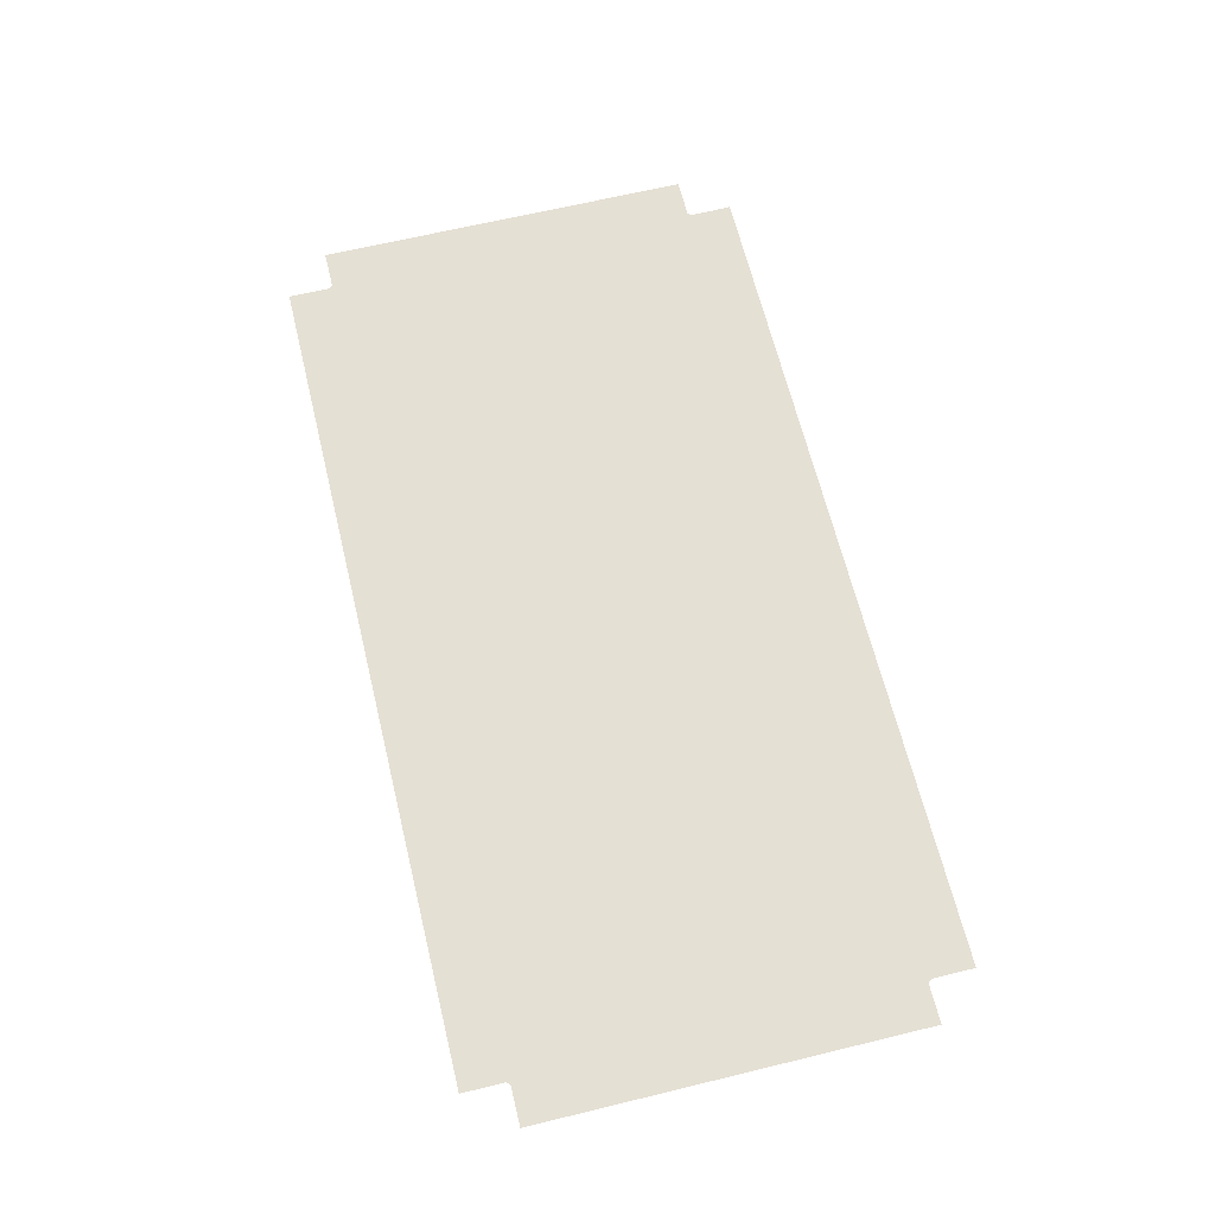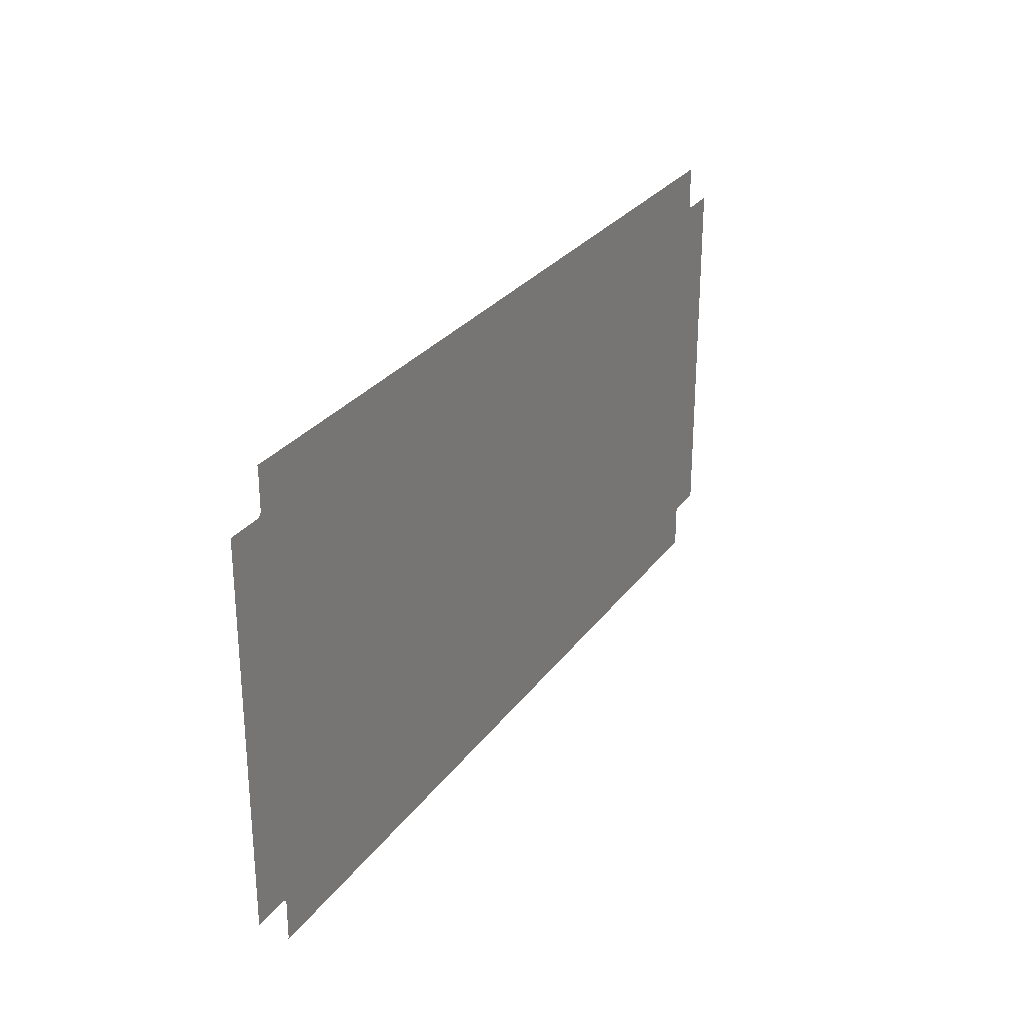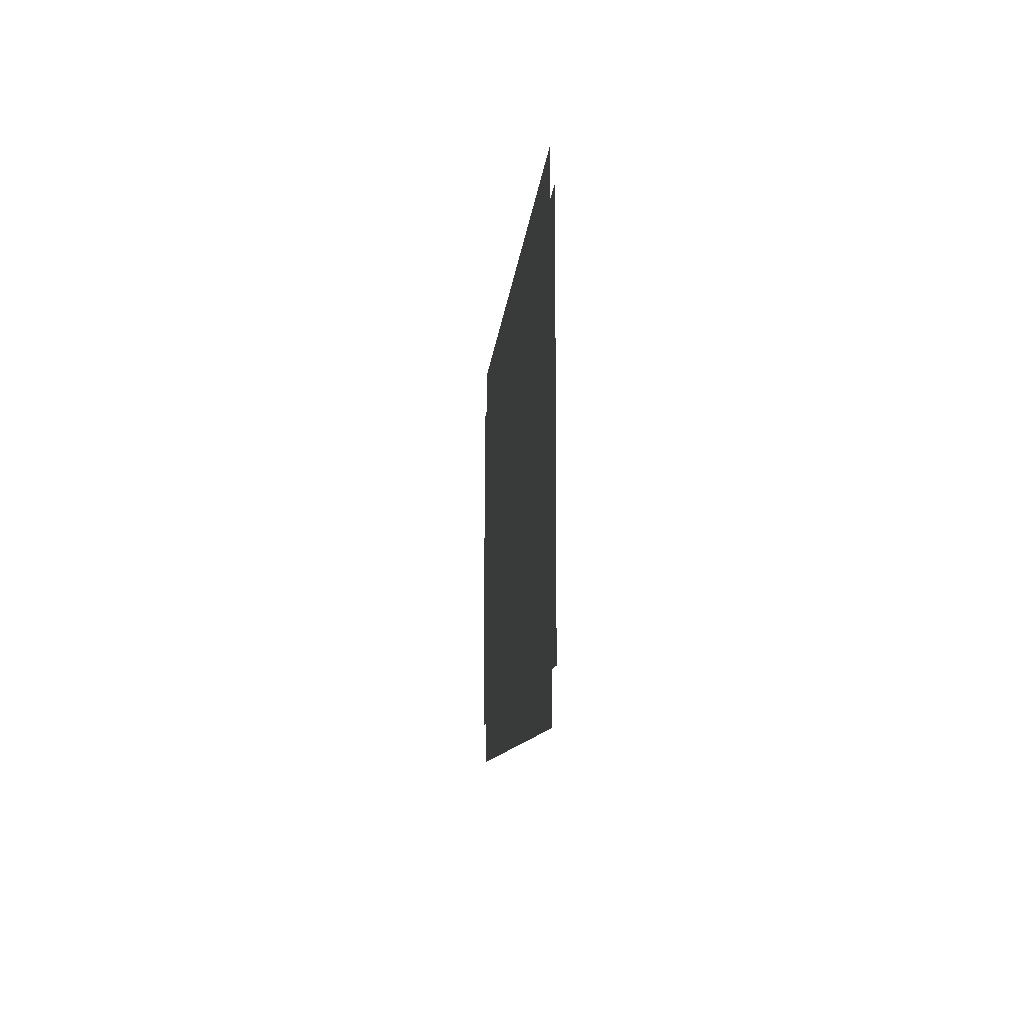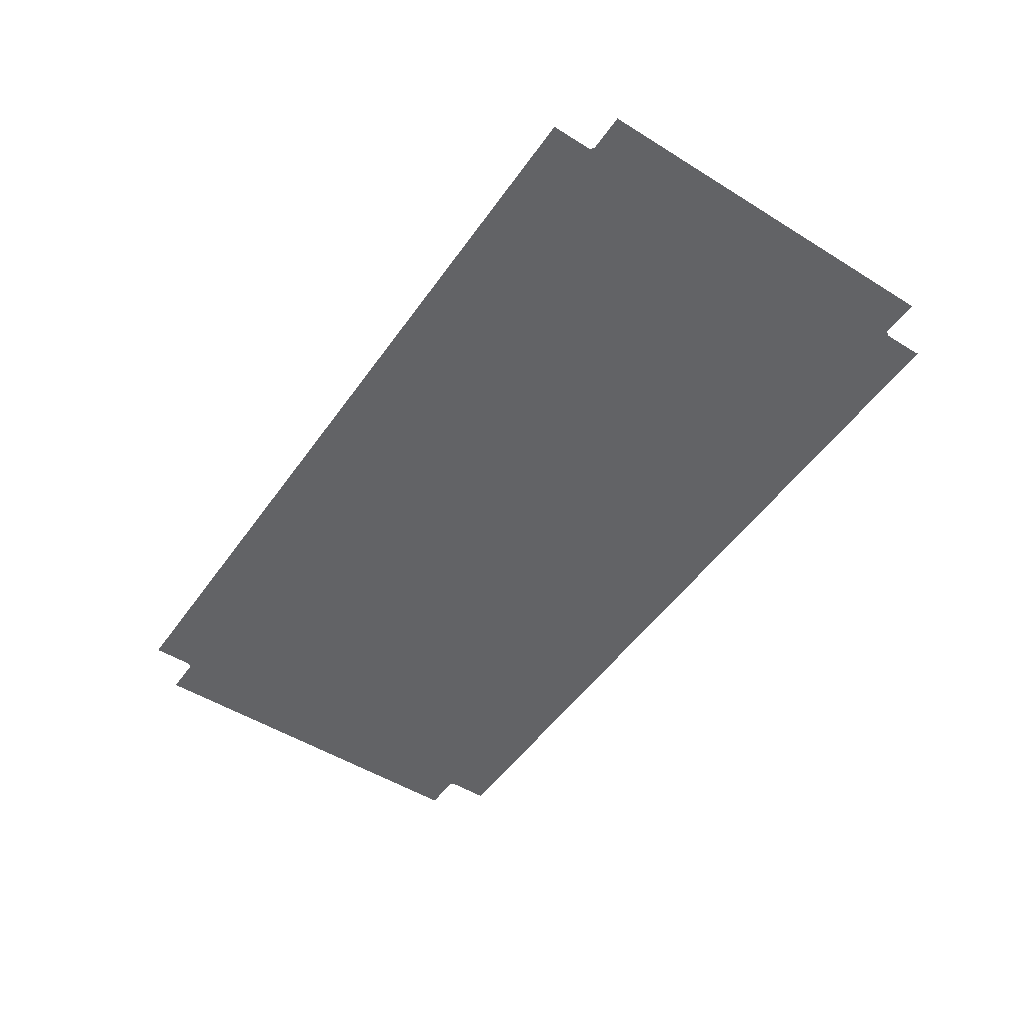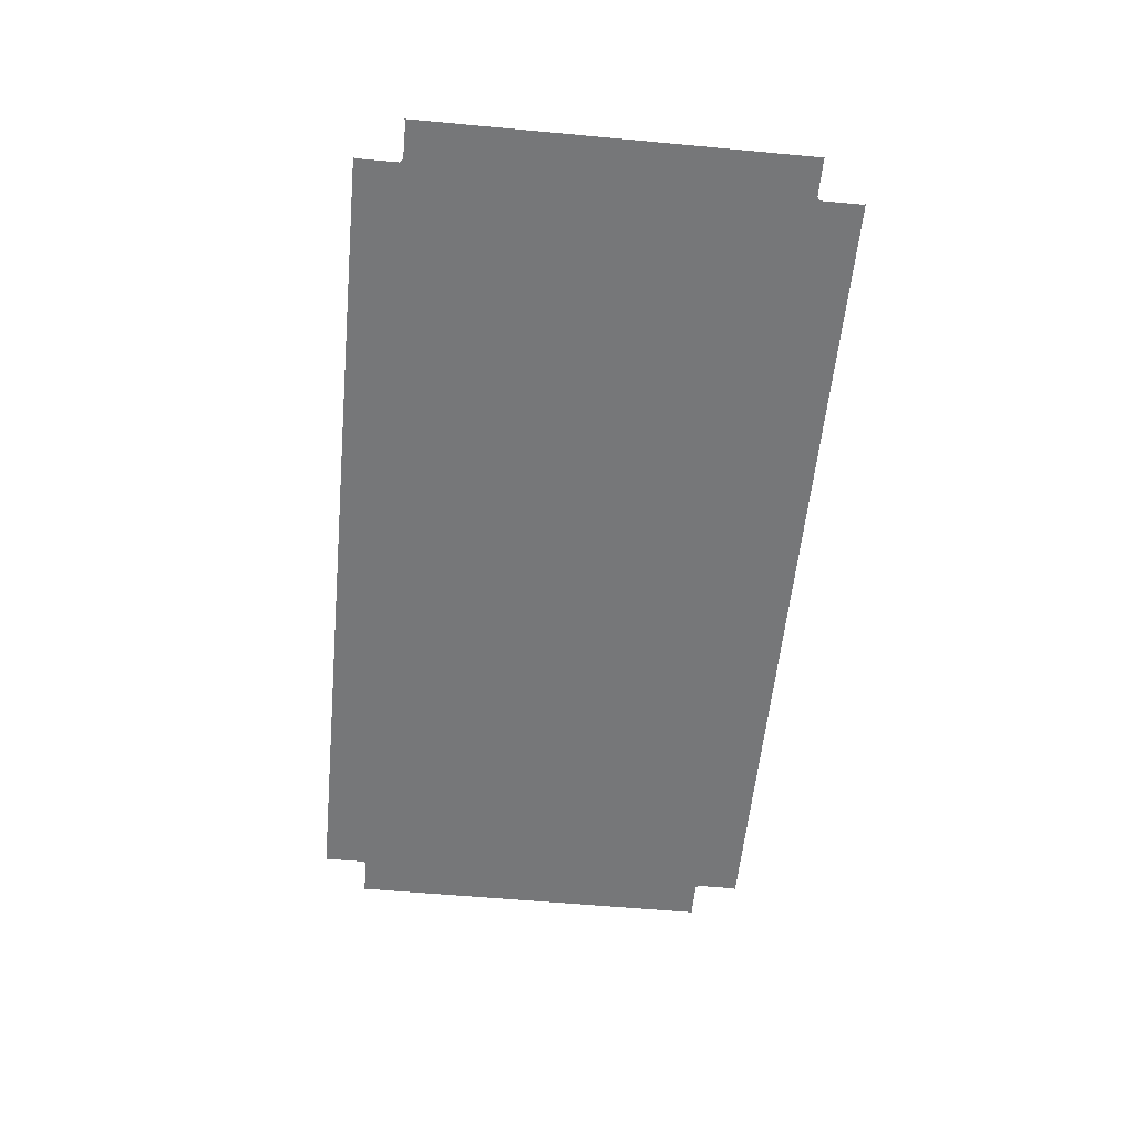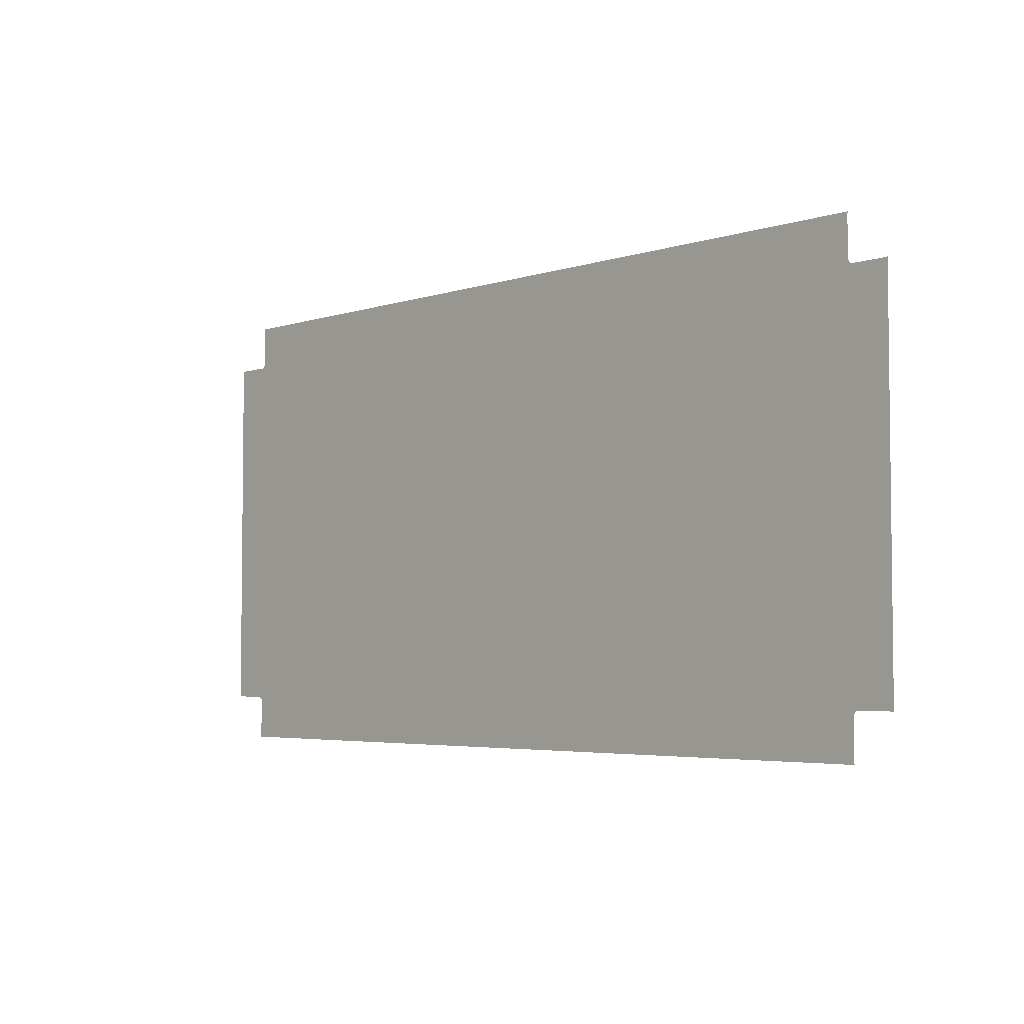
<metadata>
{"format":"obj","ext":"obj","renderer":"f3d","projection":"perspective","resolution":1024,"background":"white","views":[{"elev":65.3,"azim":-103.7,"up":"+Z"},{"elev":27.6,"azim":-61.8,"up":"+Y"},{"elev":-8.9,"azim":-94.2,"up":"+Y"},{"elev":-50.9,"azim":-124.1,"up":"+Z"},{"elev":-57.1,"azim":84.5,"up":"+Z"},{"elev":-4.2,"azim":-133.0,"up":"+Y"}]}
</metadata>
<code>
o PsDiningTable_023_2
v 0.6178 -0.2593 -0.3324
v 0.6178 0.2503 -0.3324
v 0.6168 0.2493 -0.3324
v 0.5667 0.2493 -0.3324
v 0.5625 0.2539 -0.3324
v 0.5625 0.3082 -0.3324
v 0.564 0.3098 -0.3324
v -0.563 0.3098 -0.3324
v -0.5616 0.3082 -0.3324
v -0.5616 0.2539 -0.3324
v -0.5658 0.2493 -0.3324
v -0.6159 0.2493 -0.3324
v -0.6168 0.2503 -0.3324
v -0.6168 -0.2593 -0.3324
v -0.6165 -0.259 -0.3324
v -0.6159 -0.2582 -0.3324
v -0.5658 -0.2582 -0.3324
v -0.5623 -0.2621 -0.3324
v -0.5616 -0.2628 -0.3324
v -0.5616 -0.3172 -0.3324
v -0.563 -0.3188 -0.3324
v 0.564 -0.3188 -0.3324
v 0.5625 -0.3172 -0.3324
v 0.5625 -0.2628 -0.3324
v 0.5661 -0.259 -0.3324
v 0.5667 -0.2582 -0.3324
v 0.6168 -0.2582 -0.3324
f 1 2 27
f 2 3 27
f 7 8 6
f 8 9 6
f 13 14 12
f 14 15 12
f 15 16 12
f 21 22 20
f 22 23 20
f 3 4 27
f 27 4 26
f 6 9 5
f 9 10 5
f 12 16 11
f 16 17 11
f 20 23 19
f 23 24 19
f 4 5 26
f 5 10 26
f 26 10 25
f 25 10 24
f 10 11 24
f 17 18 11
f 18 19 11
f 11 19 24

</code>
